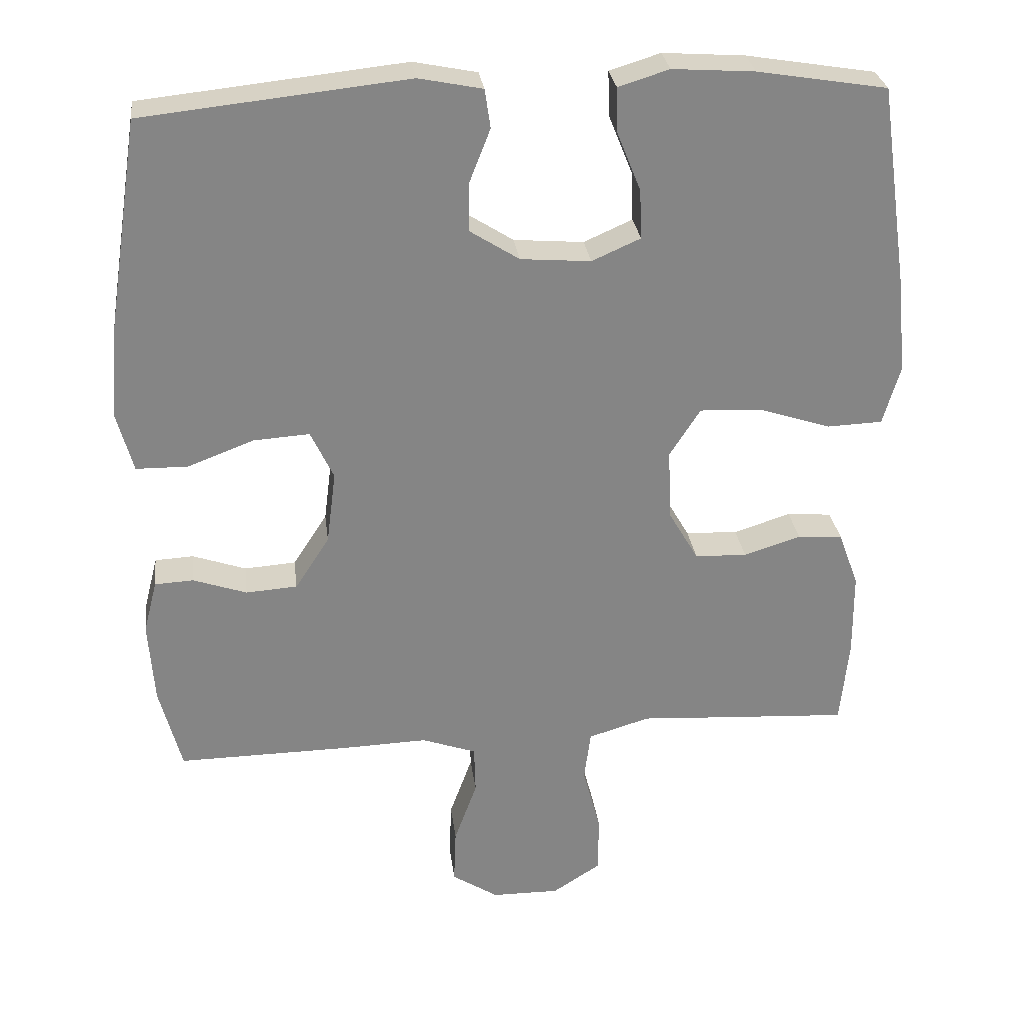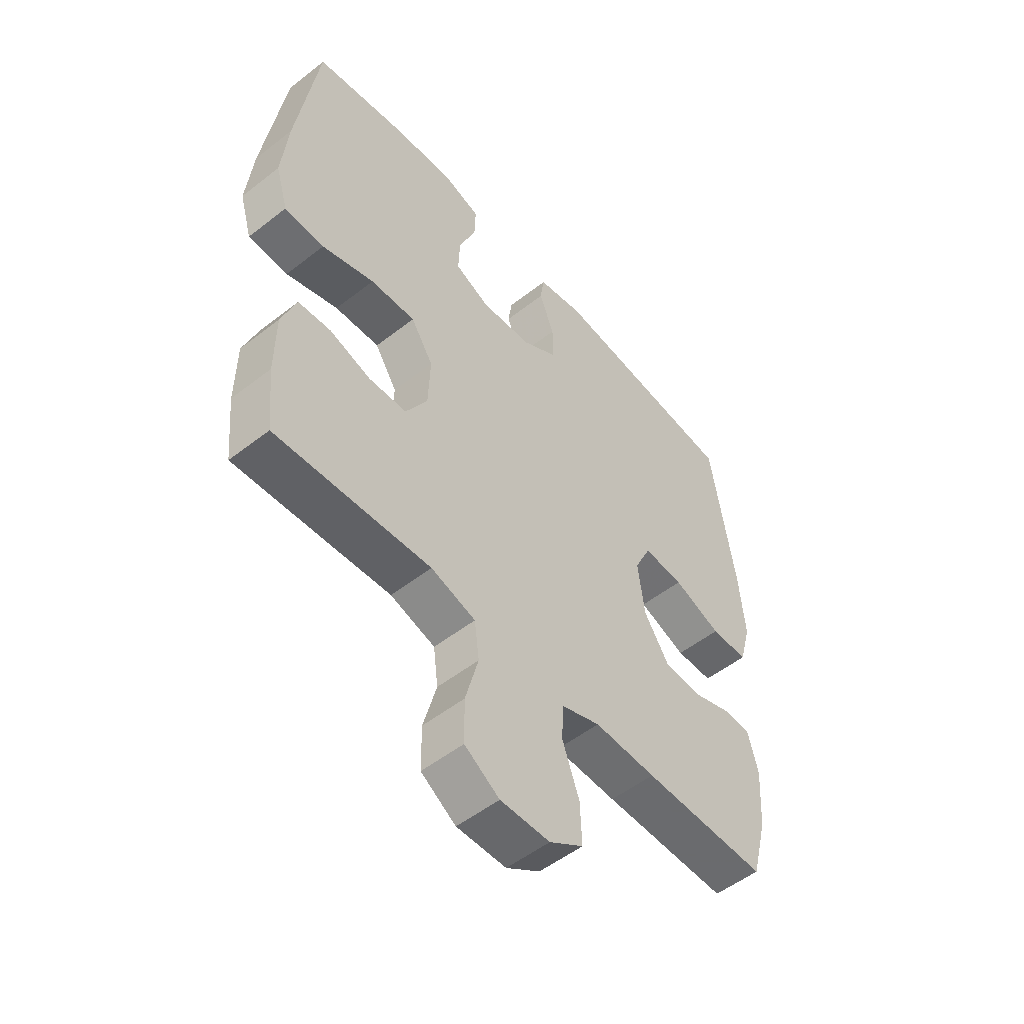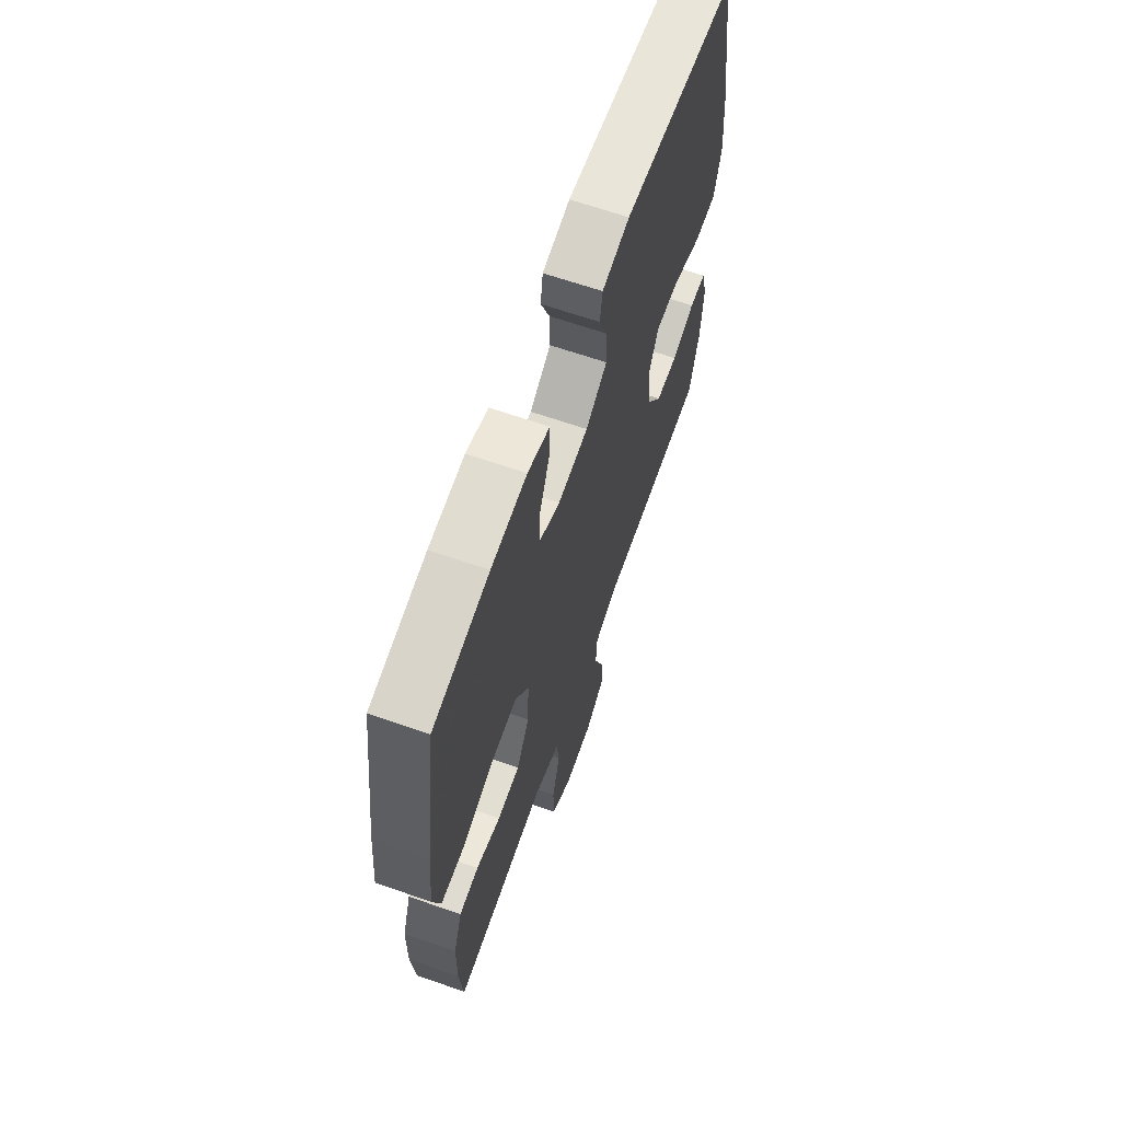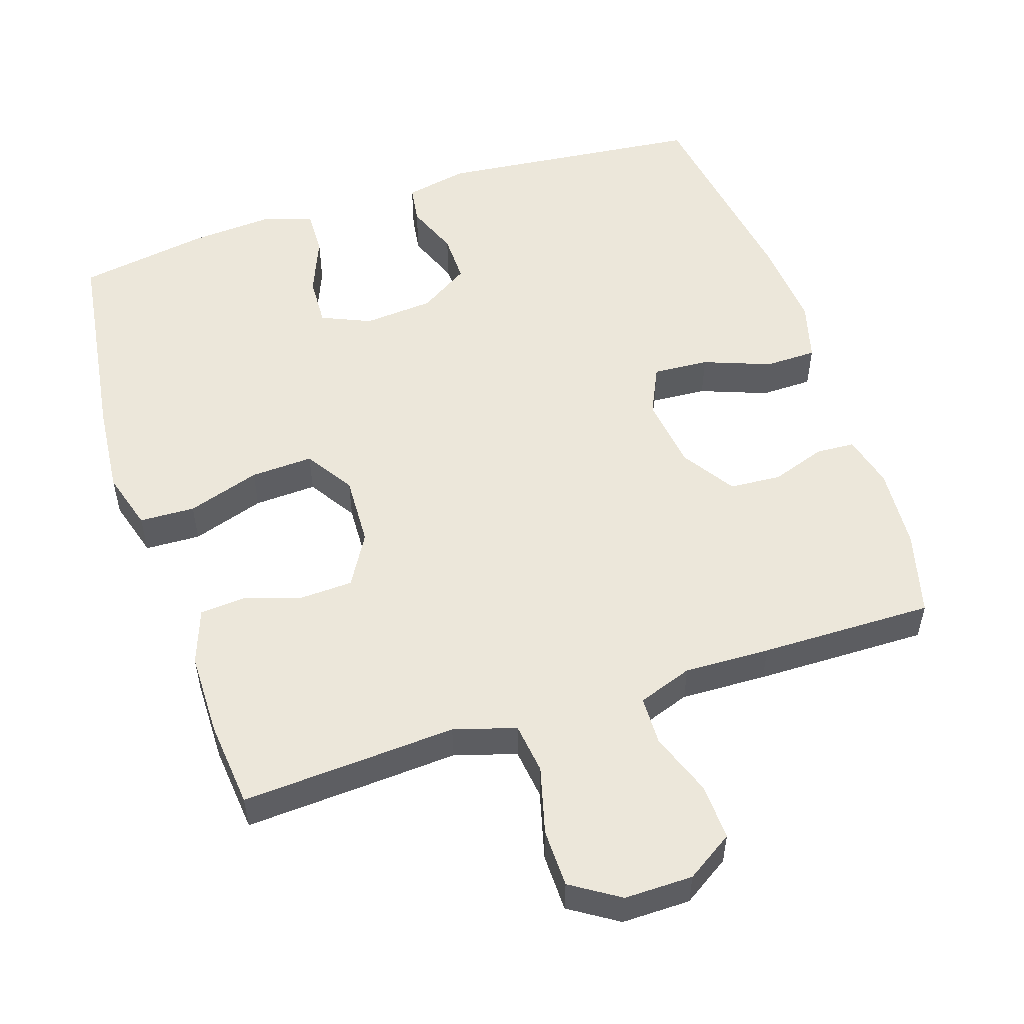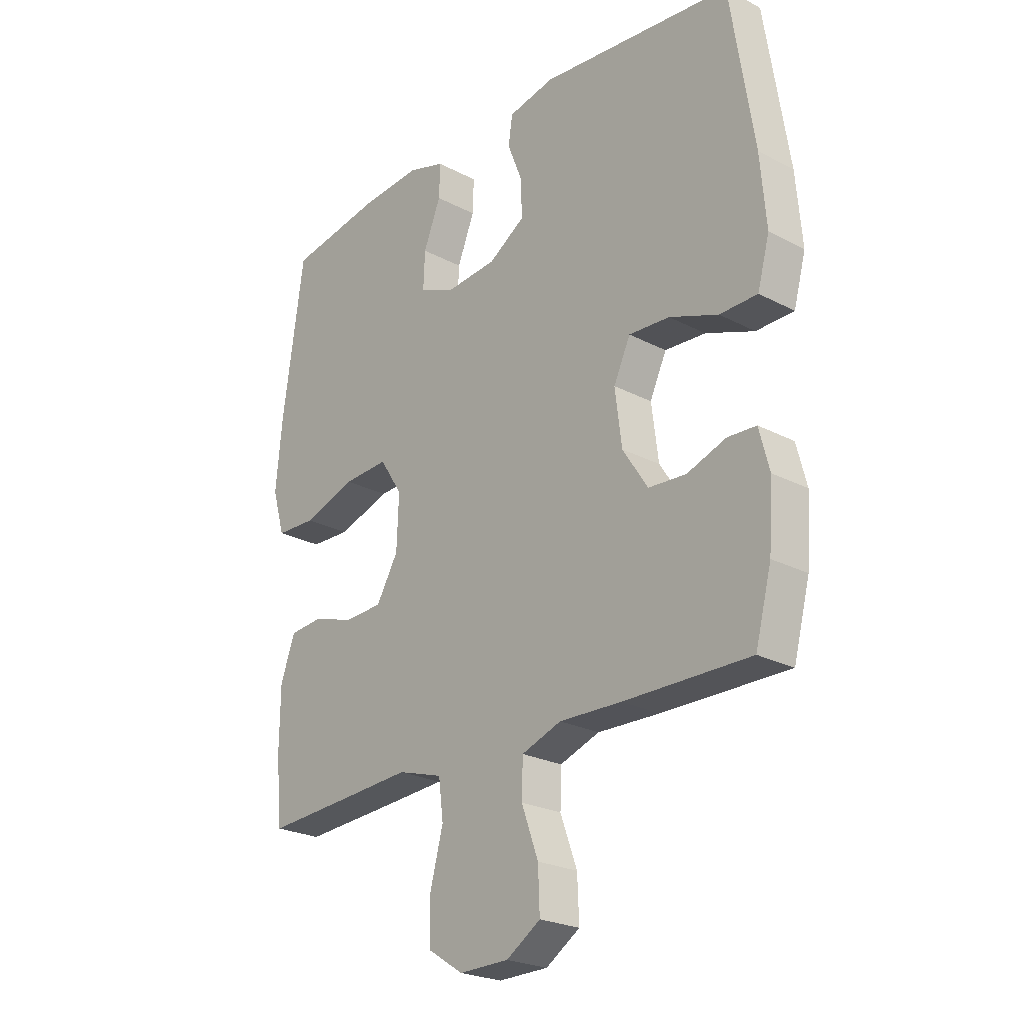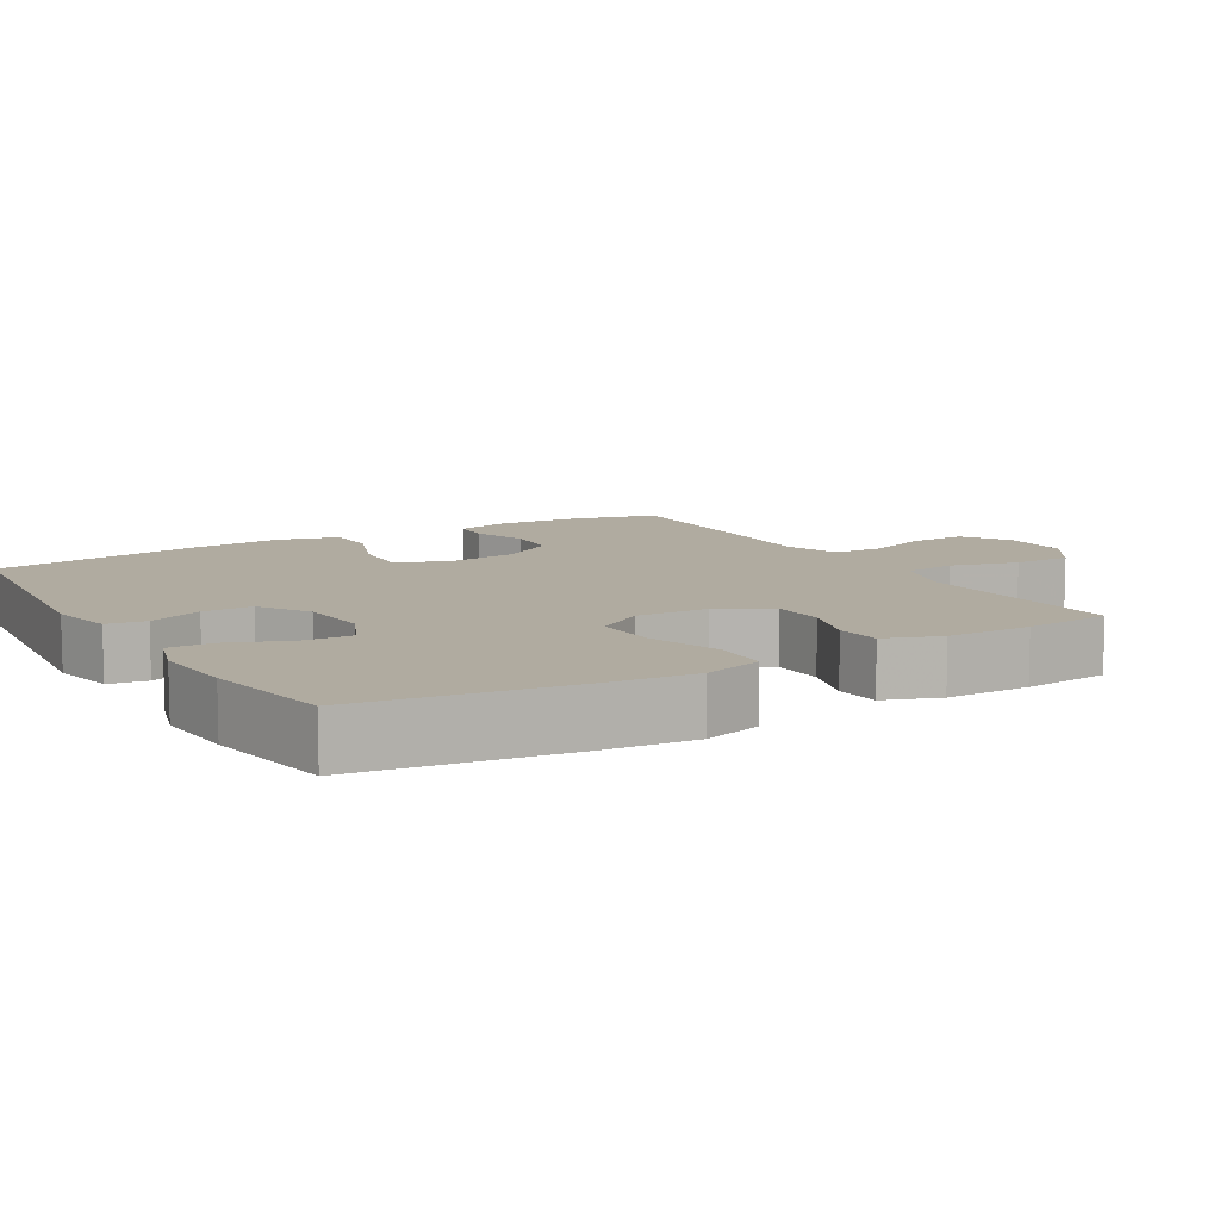
<metadata>
{"format":"obj","ext":"obj","renderer":"f3d","projection":"perspective","resolution":1024,"background":"white","views":[{"elev":28.6,"azim":-7.1,"up":"+Z"},{"elev":-52.8,"azim":130.0,"up":"+Z"},{"elev":65.3,"azim":109.3,"up":"+Z"},{"elev":53.3,"azim":161.8,"up":"+Y"},{"elev":-24.1,"azim":-131.0,"up":"+Z"},{"elev":9.8,"azim":59.3,"up":"+Y"}]}
</metadata>
<code>
v 0.5 0.07 0.5
v 0.541 0.07 0.212
v 0.553 0.07 0.084
v 0.529 0.07 0.002
v 0.452 0.07 -0.001
v 0.351 0.07 0.032
v 0.264 0.07 0.036
v 0.221 0.07 -0.031
v 0.225 0.07 -0.13
v 0.267 0.07 -0.202
v 0.34 0.07 -0.205
v 0.42 0.07 -0.18
v 0.483 0.07 -0.185
v 0.511 0.07 -0.262
v 0.512 0.07 -0.379
v 0.5 0.07 -0.5
v 0.329 0.07 -0.49
v 0.201 0.07 -0.482
v 0.115 0.07 -0.508
v 0.106 0.07 -0.579
v 0.131 0.07 -0.673
v 0.13 0.07 -0.754
v 0.063 0.07 -0.797
v -0.032 0.07 -0.796
v -0.097 0.07 -0.754
v -0.094 0.07 -0.676
v -0.062 0.07 -0.588
v -0.064 0.07 -0.52
v -0.14 0.07 -0.493
v -0.259 0.07 -0.497
v -0.5 0.07 -0.5
v -0.531 0.07 -0.382
v -0.539 0.07 -0.267
v -0.52 0.07 -0.193
v -0.466 0.07 -0.19
v -0.391 0.07 -0.216
v -0.319 0.07 -0.211
v -0.271 0.07 -0.137
v -0.258 0.07 -0.035
v -0.29 0.07 0.033
v -0.368 0.07 0.028
v -0.461 0.07 -0.007
v -0.533 0.07 -0.006
v -0.556 0.07 0.078
v -0.545 0.07 0.208
v -0.5 0.07 0.5
v -0.131 0.07 0.539
v -0.042 0.07 0.521
v -0.034 0.07 0.467
v -0.063 0.07 0.393
v -0.064 0.07 0.324
v 0.005 0.07 0.28
v 0.103 0.07 0.272
v 0.171 0.07 0.302
v 0.168 0.07 0.371
v 0.135 0.07 0.453
v 0.133 0.07 0.516
v 0.204 0.07 0.538
v 0.319 0.07 0.53
v 0.5 0 0.5
v 0.541 0 0.212
v 0.553 0 0.084
v 0.529 0 0.002
v 0.452 0 -0.001
v 0.351 0 0.032
v 0.264 0 0.036
v 0.221 0 -0.031
v 0.225 0 -0.13
v 0.267 0 -0.202
v 0.34 0 -0.205
v 0.42 0 -0.18
v 0.483 0 -0.185
v 0.511 0 -0.262
v 0.512 0 -0.379
v 0.5 0 -0.5
v 0.329 0 -0.49
v 0.201 0 -0.482
v 0.115 0 -0.508
v 0.106 0 -0.579
v 0.131 0 -0.673
v 0.13 0 -0.754
v 0.063 0 -0.797
v -0.032 0 -0.796
v -0.097 0 -0.754
v -0.094 0 -0.676
v -0.062 0 -0.588
v -0.064 0 -0.52
v -0.14 0 -0.493
v -0.259 0 -0.497
v -0.5 0 -0.5
v -0.531 0 -0.382
v -0.539 0 -0.267
v -0.52 0 -0.193
v -0.466 0 -0.19
v -0.391 0 -0.216
v -0.319 0 -0.211
v -0.271 0 -0.137
v -0.258 0 -0.035
v -0.29 0 0.033
v -0.368 0 0.028
v -0.461 0 -0.007
v -0.533 0 -0.006
v -0.556 0 0.078
v -0.545 0 0.208
v -0.5 0 0.5
v -0.131 0 0.539
v -0.042 0 0.521
v -0.034 0 0.467
v -0.063 0 0.393
v -0.064 0 0.324
v 0.005 0 0.28
v 0.103 0 0.272
v 0.171 0 0.302
v 0.168 0 0.371
v 0.135 0 0.453
v 0.133 0 0.516
v 0.204 0 0.538
v 0.319 0 0.53
f 55 56 57 58
f 54 55 58 59
f 47 48 49 50
f 47 50 51
f 46 47 51
f 45 46 51 52
f 41 42 43 44
f 40 41 44 45
f 33 34 35 36
f 33 36 37
f 32 33 37
f 29 30 31 32
f 29 32 37
f 28 29 37 38
f 24 25 26 27
f 24 27 28
f 23 24 28
f 20 21 22 23
f 19 20 23 28
f 18 19 28 38
f 11 12 13 14
f 10 11 14 15
f 3 4 5 6
f 3 6 7
f 2 3 7
f 54 59 1 2
f 53 54 2 7
f 40 45 52 53
f 39 40 53 7
f 38 39 7 8
f 18 38 8 9
f 17 18 9 10
f 10 15 16 17
f 117 116 115 114
f 118 117 114 113
f 109 108 107 106
f 110 109 106
f 110 106 105
f 111 110 105 104
f 103 102 101 100
f 104 103 100 99
f 95 94 93 92
f 96 95 92
f 96 92 91
f 91 90 89 88
f 96 91 88
f 97 96 88 87
f 86 85 84 83
f 87 86 83
f 87 83 82
f 82 81 80 79
f 87 82 79 78
f 97 87 78 77
f 73 72 71 70
f 74 73 70 69
f 65 64 63 62
f 66 65 62
f 66 62 61
f 61 60 118 113
f 66 61 113 112
f 112 111 104 99
f 66 112 99 98
f 67 66 98 97
f 68 67 97 77
f 69 68 77 76
f 76 75 74 69
f 1 60 61 2
f 2 61 62 3
f 3 62 63 4
f 4 63 64 5
f 5 64 65 6
f 6 65 66 7
f 7 66 67 8
f 8 67 68 9
f 9 68 69 10
f 10 69 70 11
f 11 70 71 12
f 12 71 72 13
f 13 72 73 14
f 14 73 74 15
f 15 74 75 16
f 16 75 76 17
f 17 76 77 18
f 18 77 78 19
f 19 78 79 20
f 20 79 80 21
f 21 80 81 22
f 22 81 82 23
f 23 82 83 24
f 24 83 84 25
f 25 84 85 26
f 26 85 86 27
f 27 86 87 28
f 28 87 88 29
f 29 88 89 30
f 30 89 90 31
f 31 90 91 32
f 32 91 92 33
f 33 92 93 34
f 34 93 94 35
f 35 94 95 36
f 36 95 96 37
f 37 96 97 38
f 38 97 98 39
f 39 98 99 40
f 40 99 100 41
f 41 100 101 42
f 42 101 102 43
f 43 102 103 44
f 44 103 104 45
f 45 104 105 46
f 46 105 106 47
f 47 106 107 48
f 48 107 108 49
f 49 108 109 50
f 50 109 110 51
f 51 110 111 52
f 52 111 112 53
f 53 112 113 54
f 54 113 114 55
f 55 114 115 56
f 56 115 116 57
f 57 116 117 58
f 58 117 118 59
f 59 118 60 1

</code>
